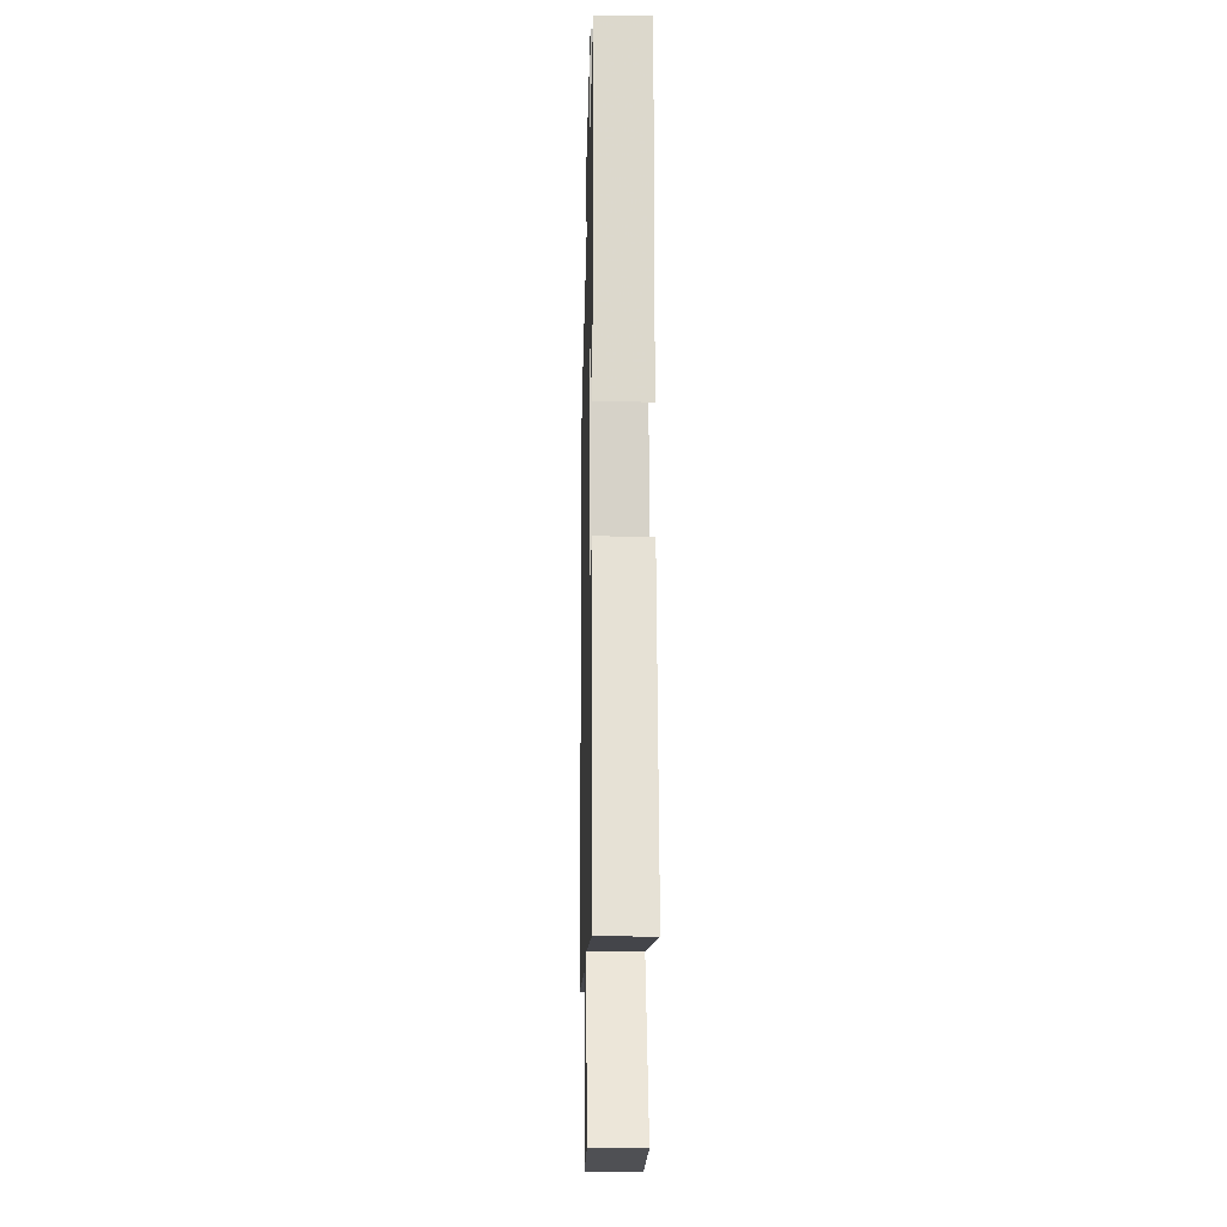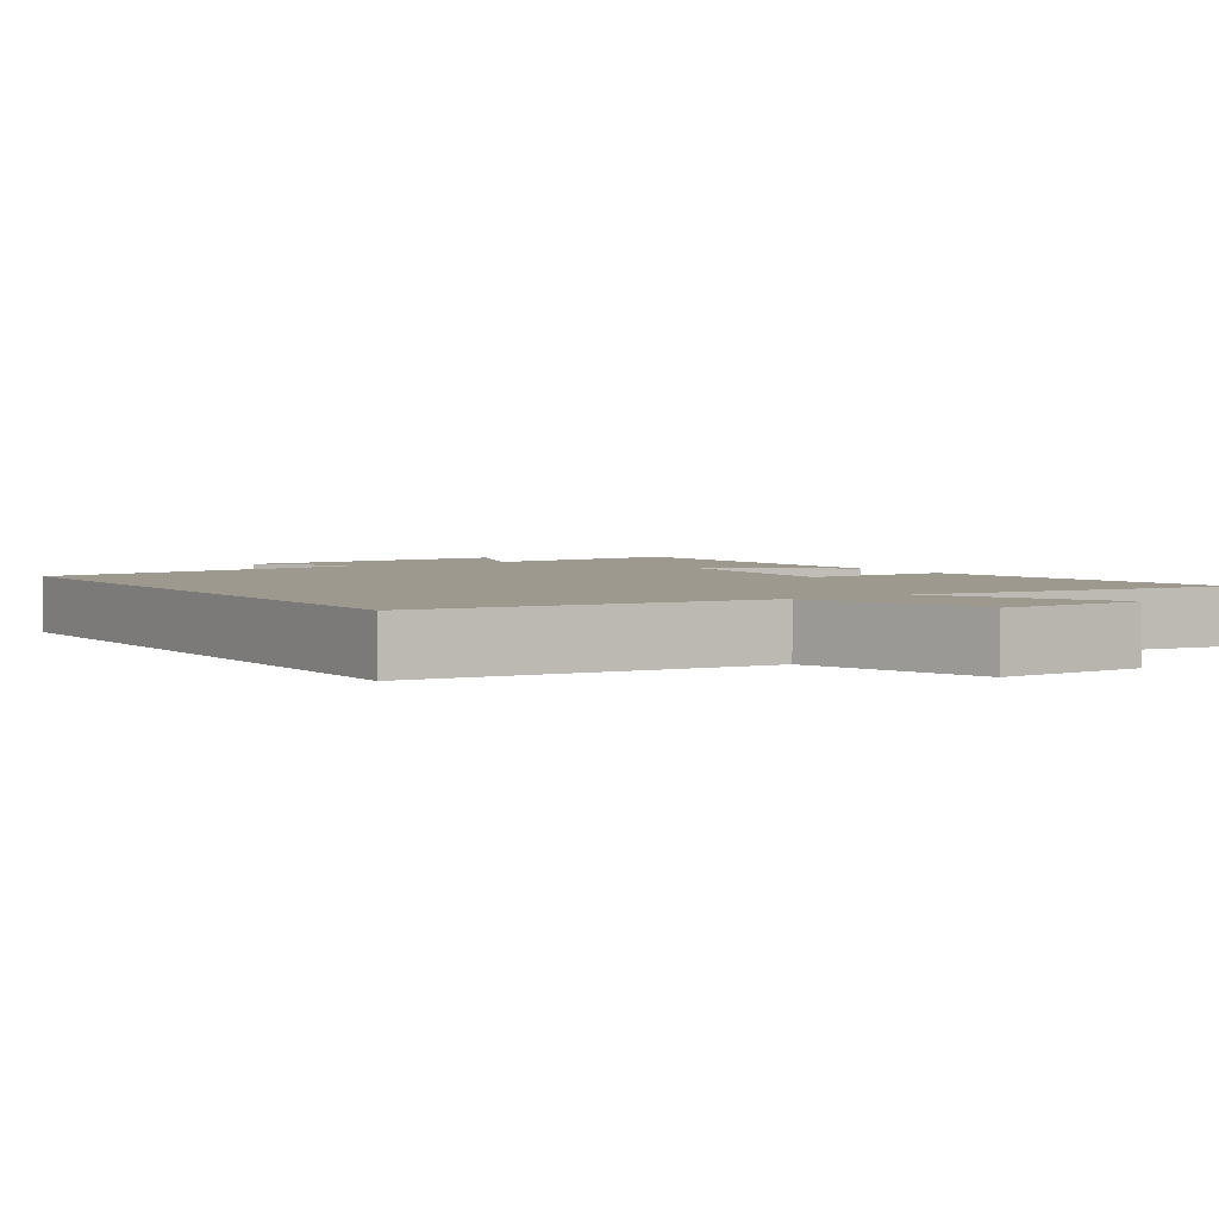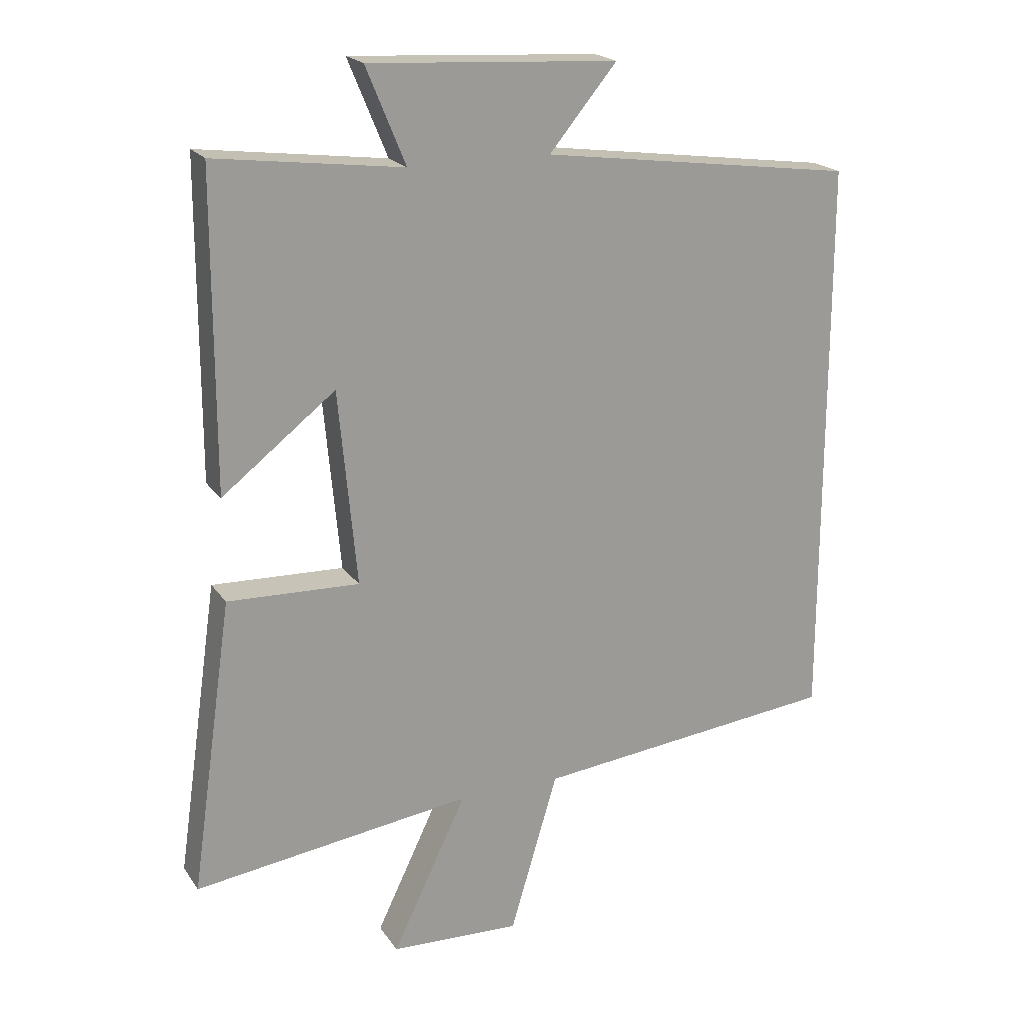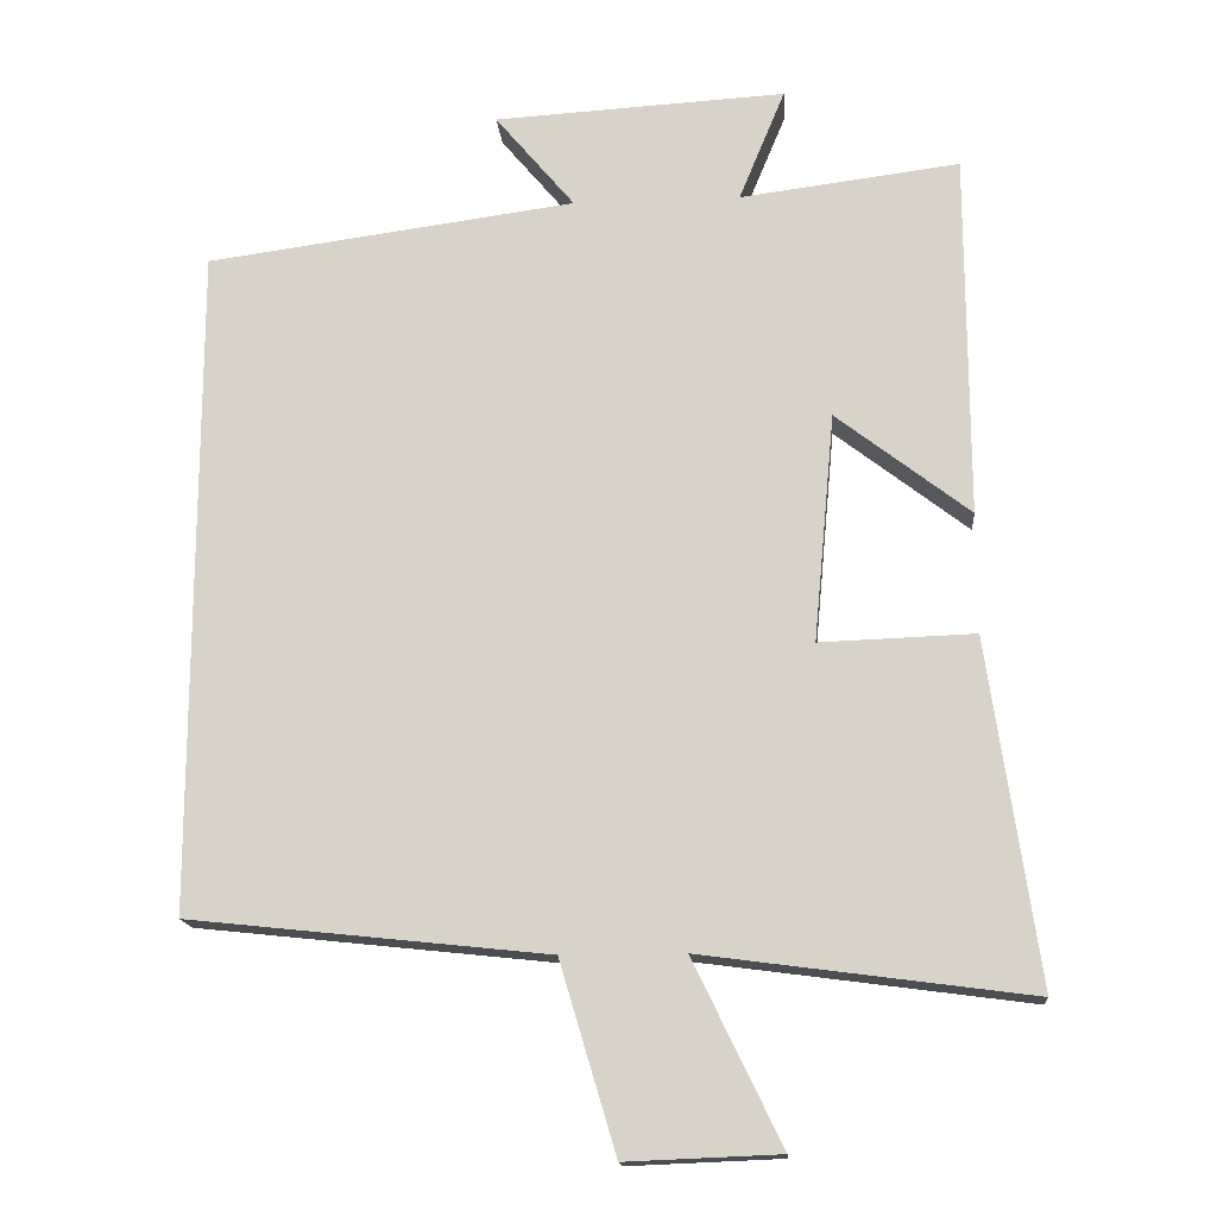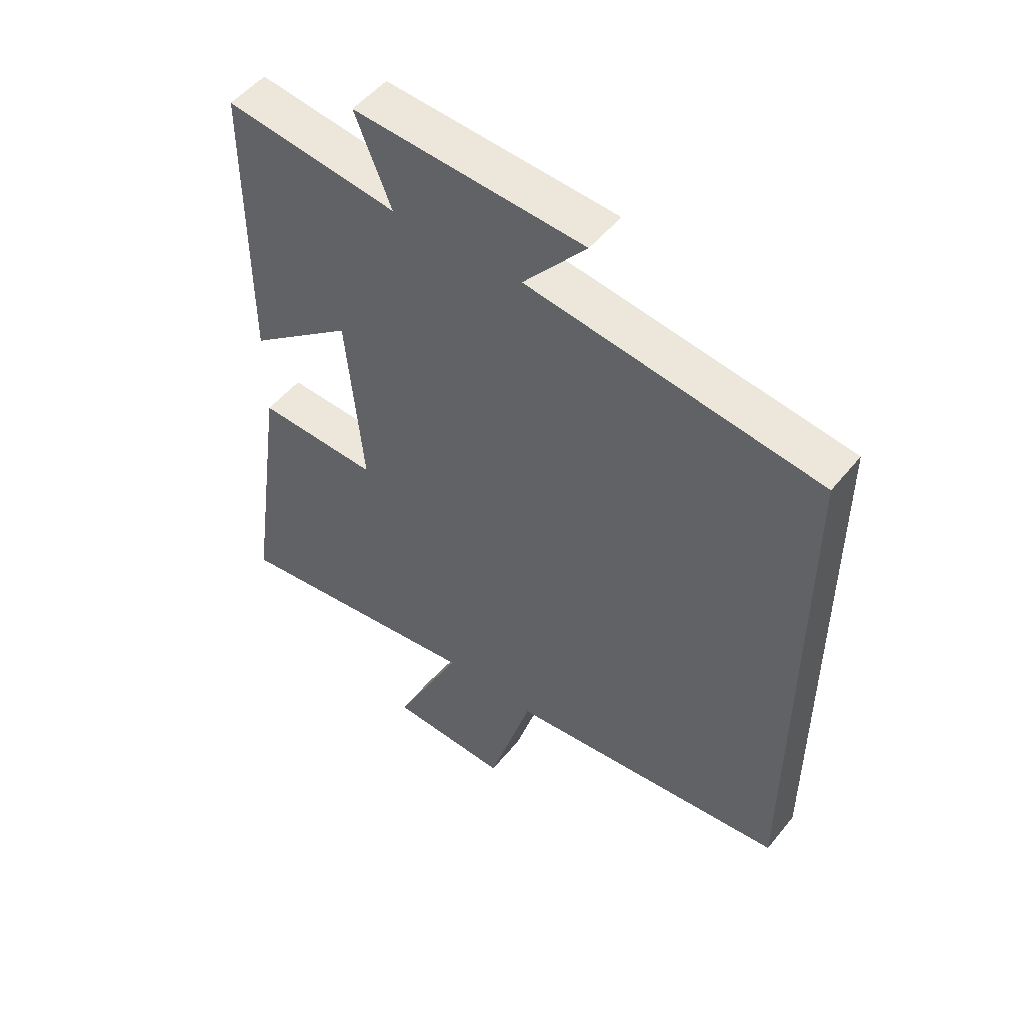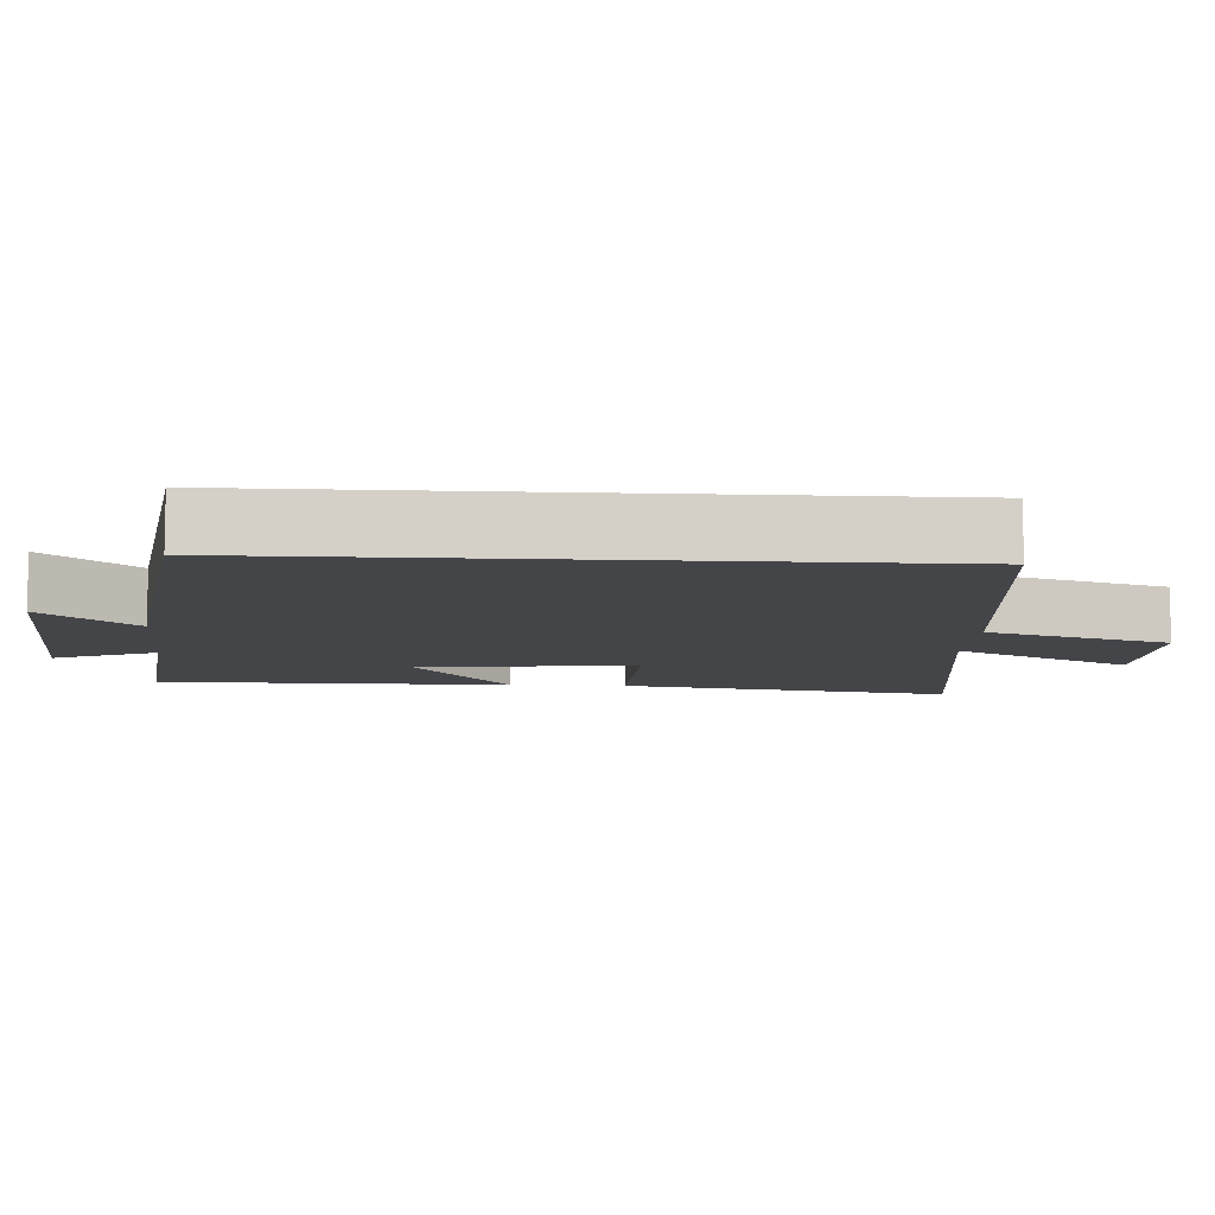
<metadata>
{"format":"obj","ext":"obj","renderer":"f3d","projection":"perspective","resolution":1024,"background":"white","views":[{"elev":-16.9,"azim":-91.4,"up":"+Z"},{"elev":3.3,"azim":147.0,"up":"+Y"},{"elev":20.3,"azim":-24.6,"up":"+Z"},{"elev":-16.0,"azim":-175.3,"up":"+Z"},{"elev":51.3,"azim":37.7,"up":"+Z"},{"elev":-9.0,"azim":86.4,"up":"+Y"}]}
</metadata>
<code>
v -0.499 0.07 0.537
v -0.209 0.07 0.5
v -0.27 0.07 0.648
v 0.116 0.07 0.626
v 0.011 0.07 0.5
v 0.5 0.07 0.434
v 0.5 0.07 -0.449
v 0.027 0.07 -0.5
v -0.047 0.07 -0.749
v -0.249 0.07 -0.741
v -0.133 0.07 -0.5
v -0.565 0.07 -0.558
v -0.5 0.07 -0.104
v -0.296 0.07 -0.111
v -0.324 0.07 0.191
v -0.5 0.07 0.054
v -0.499 0 0.537
v -0.209 0 0.5
v -0.27 0 0.648
v 0.116 0 0.626
v 0.011 0 0.5
v 0.5 0 0.434
v 0.5 0 -0.449
v 0.027 0 -0.5
v -0.047 0 -0.749
v -0.249 0 -0.741
v -0.133 0 -0.5
v -0.565 0 -0.558
v -0.5 0 -0.104
v -0.296 0 -0.111
v -0.324 0 0.191
v -0.5 0 0.054
f 15 16 1 2
f 14 15 2
f 11 12 13 14
f 11 14 2
f 8 9 10 11
f 8 11 2
f 7 8 2
f 6 7 2
f 5 6 2
f 2 3 4 5
f 18 17 32 31
f 18 31 30
f 30 29 28 27
f 18 30 27
f 27 26 25 24
f 18 27 24
f 18 24 23
f 18 23 22
f 18 22 21
f 21 20 19 18
f 1 17 18 2
f 2 18 19 3
f 3 19 20 4
f 4 20 21 5
f 5 21 22 6
f 6 22 23 7
f 7 23 24 8
f 8 24 25 9
f 9 25 26 10
f 10 26 27 11
f 11 27 28 12
f 12 28 29 13
f 13 29 30 14
f 14 30 31 15
f 15 31 32 16
f 16 32 17 1

</code>
